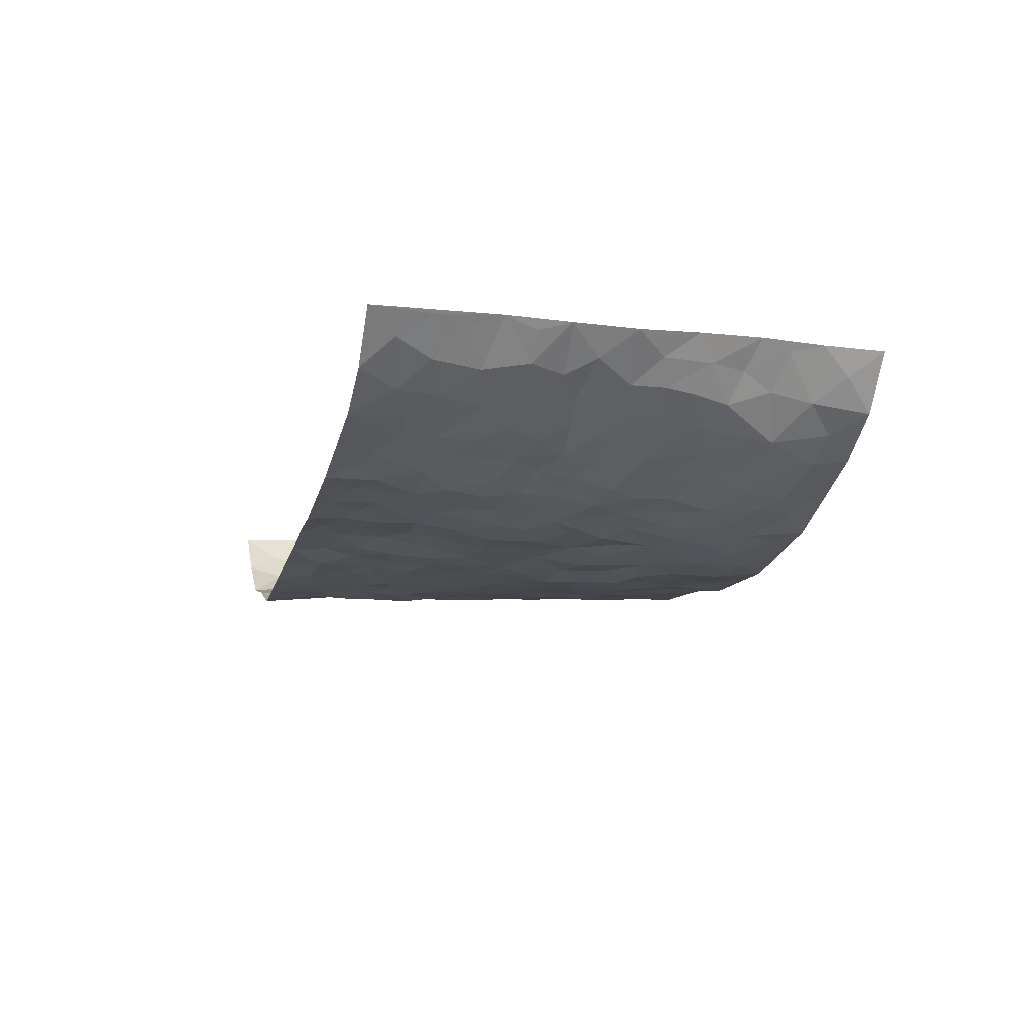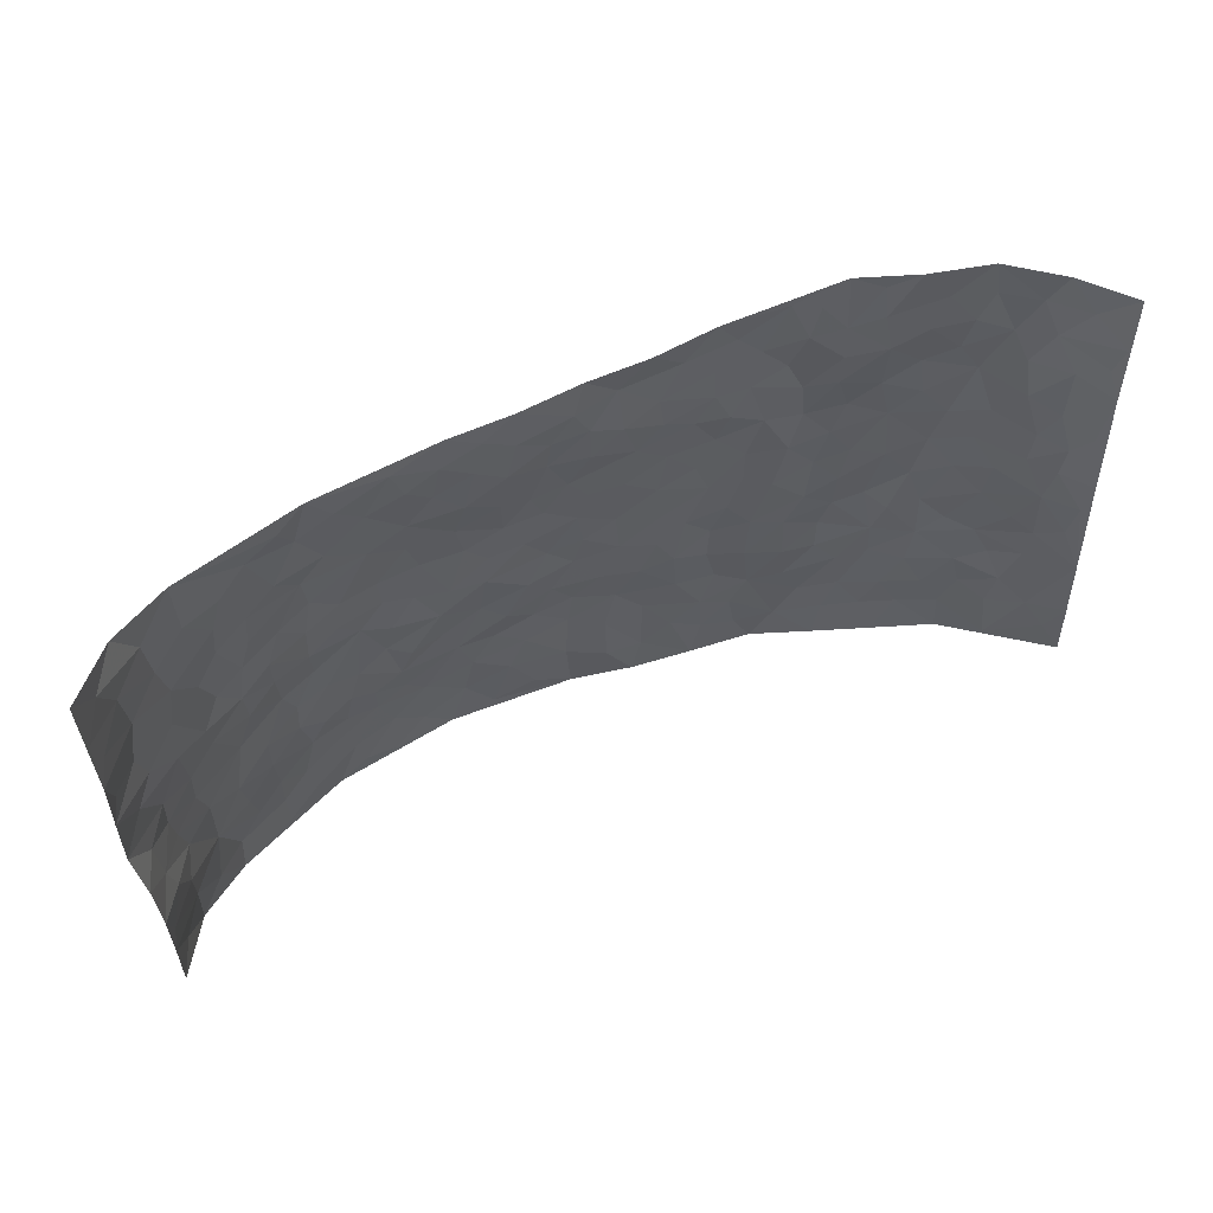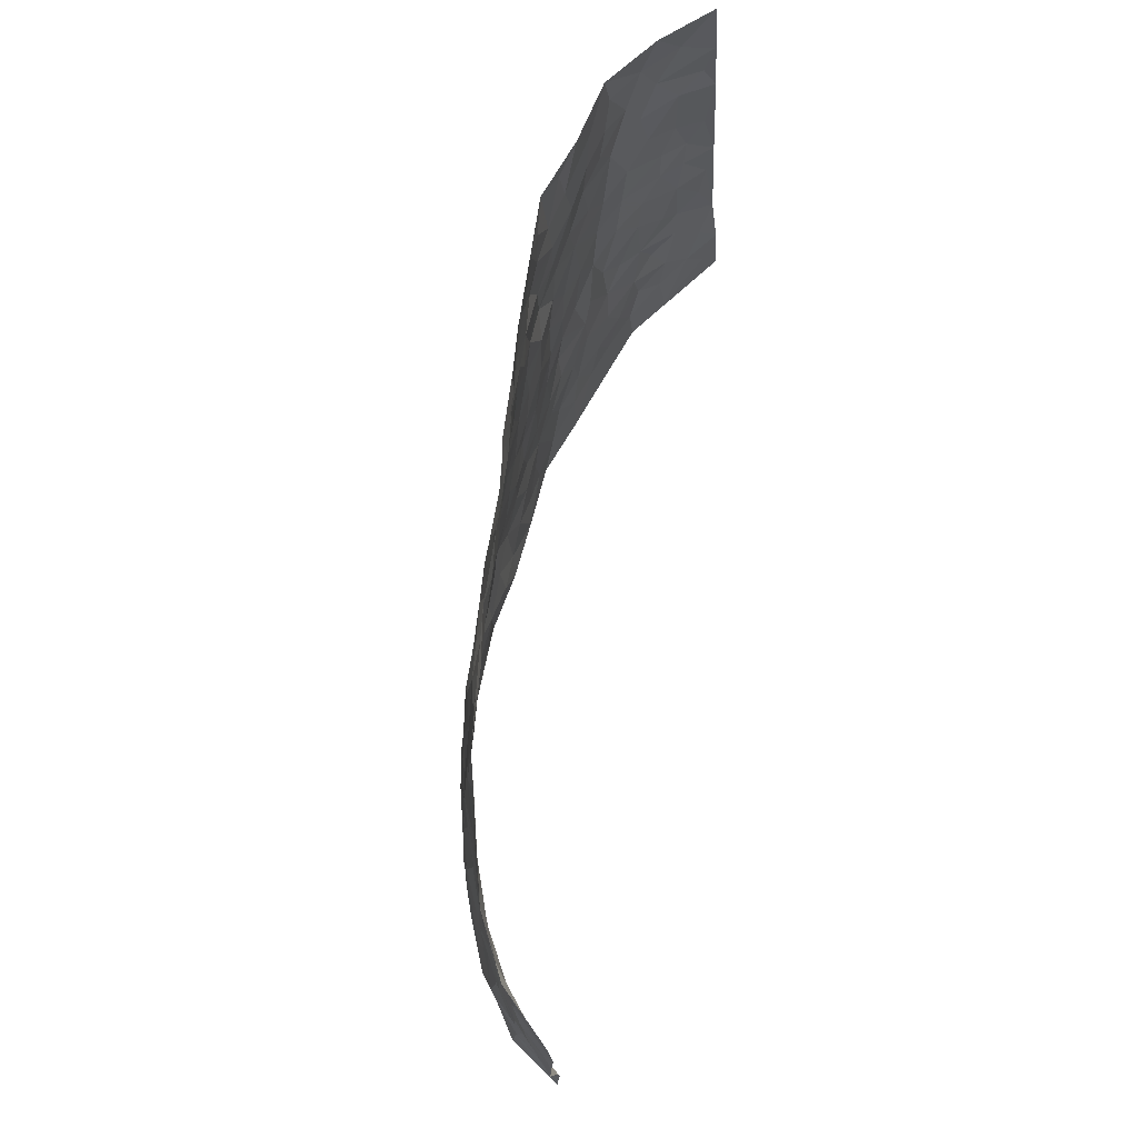
<metadata>
{"format":"obj","ext":"obj","renderer":"f3d","projection":"perspective","resolution":1024,"background":"white","views":[{"elev":-13.8,"azim":-104.9,"up":"+Z"},{"elev":58.0,"azim":-24.4,"up":"+Y"},{"elev":73.0,"azim":-80.3,"up":"+Y"}]}
</metadata>
<code>
v -0.9012 0.007703 0.202
v -0.918 1.005 0.1953
v 0.8992 0.002766 0.2436
v 0.9155 0.9938 0.1793
v -0.7775 0.3996 0.07474
v -0.9202 0.5042 0.195
v -0.8278 0.3638 0.1097
v -0.007048 0.002762 -0.08778
v -0.9004 0.2554 0.2075
v -0.8691 0.3431 0.1598
v -0.7253 0.009881 0.03266
v -0.9 0.1314 0.2032
v -0.6989 0.3 0.03528
v -0.8294 0.0105 0.09865
v -0.8136 0.2949 0.09844
v -0.4982 0.009232 -0.05986
v -0.8867 0.1938 0.1891
v -0.3003 0.1729 -0.09297
v -0.7589 0.3287 0.06444
v -0.8284 0.1276 0.1102
v -0.8707 0.07034 0.1551
v -0.7763 0.0727 0.06575
v -0.6701 0.1349 0.005383
v -0.7185 0.08309 0.02147
v -0.8317 0.214 0.1248
v -0.8552 0.2762 0.1543
v -0.7582 0.185 0.04854
v -0.6849 0.2172 0.02183
v -0.8341 0.4937 0.1154
v -0.9058 0.3802 0.2042
v -0.721 1.002 0.05314
v -0.5395 0.2301 -0.03765
v 0.2552 0.1539 -0.06087
v -0.9147 0.7546 0.2007
v -0.3702 0.3994 -0.06749
v -0.7632 0.7578 0.07524
v -0.7791 0.8362 0.08287
v -0.5799 0.4496 -0.01828
v -0.5918 0.6124 0.007031
v -0.4796 1.004 -0.005374
v -0.9018 0.6918 0.1814
v -0.6515 0.5685 0.02335
v -0.3864 0.758 -0.037
v -0.5098 0.287 -0.03661
v -0.4644 0.2322 -0.05723
v -0.5005 0.1697 -0.05207
v -0.4463 0.6423 -0.0381
v -0.3664 0.5659 -0.05835
v 0.167 0.4713 -0.07721
v -0.3396 0.2273 -0.08197
v -0.2081 0.6143 -0.06782
v -0.374 0.6348 -0.0543
v -0.3108 0.06335 -0.0947
v -0.6179 0.7162 0.01617
v -0.4012 0.2015 -0.07438
v -0.8383 0.6231 0.1233
v -0.03957 0.3504 -0.09007
v 0.05592 0.3389 -0.08433
v 0.2987 0.4461 -0.06295
v -0.09421 0.5534 -0.07508
v -0.1643 0.5591 -0.07119
v 0.09631 0.6281 -0.0713
v -0.6269 0.3537 0.004493
v -0.7283 0.58 0.06511
v -0.896 0.8154 0.1791
v -0.5637 0.137 -0.0363
v -0.376 0.01851 -0.07884
v -0.7755 0.4728 0.07741
v -0.6166 0.1801 -0.01284
v -0.6137 0.02605 -0.01406
v -0.2539 0.007109 -0.09728
v -0.617 0.09634 -0.01868
v -0.5509 0.06109 -0.03923
v -0.4387 0.04415 -0.06716
v -0.4574 0.1112 -0.06373
v -0.8563 0.6906 0.1332
v -0.9109 0.8797 0.192
v -0.7215 0.5154 0.05205
v 0.01055 0.9972 -0.04406
v -0.7786 0.681 0.08885
v -0.5601 0.3231 -0.02354
v -0.5121 0.4686 -0.03558
v 0.008622 0.5717 -0.07664
v -0.04848 0.4843 -0.08335
v 0.003116 0.4209 -0.08681
v -0.1296 0.1311 -0.09201
v -0.5639 0.6764 -0.007114
v -0.8734 0.5671 0.1492
v -0.7182 0.6967 0.05012
v -0.4513 0.3039 -0.05326
v -0.6257 0.275 0.002045
v -0.4985 0.6948 -0.02773
v -0.1732 0.4883 -0.07068
v -0.2635 0.4403 -0.06682
v -0.6377 0.6553 0.01974
v -0.01656 0.1179 -0.08532
v -0.4154 0.5171 -0.05037
v -0.3469 0.294 -0.07188
v -0.2408 0.5076 -0.06695
v -0.1821 0.3861 -0.08399
v -0.9181 0.629 0.1973
v -0.6931 0.6286 0.03822
v -0.7858 0.5856 0.09578
v -0.3703 0.1171 -0.08508
v -0.5178 0.5398 -0.02329
v -0.6748 0.4137 0.02095
v -0.1321 0.3273 -0.08402
v -0.1538 0.2537 -0.09769
v -0.5147 0.6181 -0.02237
v 0.1148 0.7268 -0.06373
v -0.007342 0.2158 -0.09444
v -0.07591 0.2757 -0.09661
v 0.00236 0.2892 -0.09382
v -0.4312 0.3705 -0.055
v -0.2018 0.1884 -0.09716
v -0.6448 0.4949 0.01666
v -0.5558 0.3889 -0.02639
v -0.4921 0.399 -0.04052
v -0.3081 0.5292 -0.0675
v -0.2618 0.3557 -0.0783
v -0.3564 0.4731 -0.05871
v -0.2308 0.2759 -0.08867
v -0.09098 0.4134 -0.07813
v -0.5883 0.5382 -0.002002
v -0.09647 0.2012 -0.09393
v -0.2202 0.09824 -0.1019
v -0.4035 0.265 -0.06765
v -0.8781 0.4426 0.1602
v -0.8366 0.4264 0.1155
v 0.09212 0.4217 -0.08102
v 0.2058 0.235 -0.072
v 0.08442 0.5159 -0.08062
v 0.02103 0.4879 -0.08172
v 0.1653 0.3905 -0.07453
v 0.767 0.4896 0.08525
v 0.2204 0.4301 -0.07255
v 0.2648 0.3093 -0.06513
v 0.1637 0.5648 -0.07623
v 0.1323 0.9945 -0.0466
v -0.2912 0.6241 -0.06638
v 0.4336 0.8731 -0.06066
v 0.5027 0.9897 -0.06521
v -0.2089 0.7827 -0.04039
v -0.05052 0.8635 -0.04395
v -0.3246 0.3538 -0.06691
v -0.4571 0.5726 -0.03729
v -0.08098 0.05442 -0.08727
v -0.166 0.02579 -0.09533
v 0.1124 0.001711 -0.06405
v 0.02144 0.858 -0.0467
v -0.01206 0.7 -0.06692
v 0.4171 0.1897 -0.03669
v 0.3392 0.2846 -0.05253
v 0.5904 0.518 -0.007457
v 0.5271 0.5389 -0.02952
v 0.4489 0.1282 -0.02668
v 0.5147 0.2204 -0.007641
v 0.4133 0.3544 -0.04479
v 0.02655 0.6403 -0.07068
v -0.05613 0.6287 -0.07463
v -0.1421 0.7307 -0.05172
v -0.08248 0.695 -0.0665
v -0.05387 0.7917 -0.05441
v -0.1334 0.6355 -0.06984
v 0.02678 0.7726 -0.05413
v 0.2556 0.9943 -0.06041
v -0.009337 0.9249 -0.03959
v -0.263 0.8486 -0.03705
v -0.1914 0.8807 -0.03095
v -0.3115 0.7846 -0.04433
v -0.2358 0.9995 -0.0303
v -0.2247 0.6994 -0.0568
v -0.315 0.704 -0.05537
v -0.1327 0.8297 -0.03572
v -0.1123 0.9985 -0.03227
v 0.2242 0.7422 -0.06496
v 0.1789 0.6639 -0.07155
v 0.3316 0.59 -0.06732
v 0.2639 0.5185 -0.07144
v 0.2714 0.6622 -0.07185
v 0.4314 0.7365 -0.06206
v 0.3617 0.6768 -0.06399
v 0.2921 0.7285 -0.06079
v 0.07663 0.9266 -0.05718
v 0.08587 0.8204 -0.0518
v 0.1533 0.8546 -0.05696
v 0.2586 0.8687 -0.06416
v 0.3291 0.7884 -0.06412
v 0.2363 0.5918 -0.07428
v -0.8484 0.873 0.1282
v -0.6694 0.822 0.0372
v -0.8384 0.7797 0.1197
v -0.8304 1.003 0.1073
v -0.8771 0.9458 0.1557
v -0.7889 0.9259 0.08664
v -0.7172 0.8901 0.05827
v -0.5952 0.9346 0.01712
v -0.6496 0.8909 0.03502
v -0.6757 0.7514 0.03513
v -0.5539 0.82 -0.001859
v -0.6126 0.7865 0.01627
v -0.5048 0.9064 -0.01061
v -0.3843 0.8817 -0.02453
v -0.5347 0.9651 0.007564
v -0.46 0.821 -0.02242
v -0.4349 0.9401 -0.01155
v -0.3362 0.9757 -0.0171
v -0.5082 0.7668 -0.02159
v -0.3128 0.9038 -0.02398
v -0.2502 0.9318 -0.02742
v 0.1633 0.7817 -0.05879
v 0.2616 0.7999 -0.06235
v 0.1974 0.9296 -0.06103
v 0.4015 0.8054 -0.06927
v 0.3465 0.8752 -0.06652
v 0.3929 0.9759 -0.06344
v 0.2988 0.9326 -0.0663
v 0.453 0.9404 -0.06258
v 0.3826 0.4873 -0.05028
v 0.3289 0.5238 -0.06258
v 0.4883 0.5961 -0.04365
v 0.4386 0.6566 -0.0612
v 0.4096 0.5817 -0.05183
v 0.3494 0.1843 -0.05218
v 0.4802 0.3269 -0.03361
v 0.4629 0.5152 -0.04676
v 0.3462 0.3817 -0.05466
v -0.1153 0.9148 -0.03182
v -0.1744 0.9583 -0.0279
v 0.3151 0.1282 -0.05341
v 0.5903 0.008586 0.04555
v 0.1994 0.3304 -0.06921
v 0.2712 0.3805 -0.06862
v 0.5732 0.2408 0.01105
v 0.7395 0.9894 0.007387
v 0.9094 0.2507 0.2196
v 0.4982 0.8041 -0.045
v 0.706 0.4788 0.04414
v 0.4939 0.7387 -0.0444
v 0.908 0.499 0.207
v 0.6549 0.2867 0.03837
v 0.5097 0.4603 -0.0291
v 0.7513 0.3044 0.0899
v 0.5594 0.4076 -0.01352
v 0.4736 -0.003008 0.004716
v 0.08706 0.2506 -0.08777
v 0.493 0.07081 -0.001798
v 0.1324 0.3171 -0.07798
v 0.4133 0.2598 -0.0393
v 0.8267 0.2614 0.1529
v 0.6372 0.4533 0.00977
v 0.562 0.0753 0.02304
v 0.4497 0.4186 -0.04258
v 0.5993 0.3644 0.01167
v 0.2845 0.228 -0.06459
v 0.4741 0.2646 -0.02568
v 0.257 0.07484 -0.05651
v 0.3583 -0.003704 -0.04045
v 0.2345 -0.0004101 -0.0511
v 0.1946 0.1125 -0.06496
v 0.06329 0.1693 -0.08199
v 0.1407 0.1877 -0.08037
v 0.5966 0.1402 0.03196
v 0.7525 0.416 0.08268
v 0.7219 0.2153 0.08446
v 0.631 0.07398 0.04904
v 0.6599 0.3763 0.02683
v 0.7016 0.3317 0.05473
v 0.8403 0.3222 0.1525
v 0.7334 0.5594 0.04905
v 0.67 0.1394 0.06316
v 0.7358 0.1443 0.09374
v 0.8022 0.3625 0.1245
v 0.8832 0.3474 0.1886
v 0.8408 0.4338 0.147
v 0.5734 0.3063 0.006085
v 0.7789 0.102 0.1335
v 0.3248 0.05844 -0.04761
v 0.4033 0.06282 -0.03247
v 0.06296 0.07789 -0.07181
v 0.1349 0.07109 -0.0699
v 0.9075 0.747 0.1951
v 0.706 0.07331 0.0821
v 0.6383 0.2091 0.04249
v 0.8965 0.423 0.1976
v 0.8601 0.5048 0.153
v 0.7767 0.2447 0.1106
v 0.5223 0.1413 0.0002235
v 0.7053 -0.005194 0.09044
v 0.5019 0.3865 -0.02849
v 0.8699 0.0641 0.215
v 0.9008 0.1279 0.236
v 0.7956 0.1766 0.1407
v 0.8389 0.1225 0.1837
v 0.781 0.005475 0.1495
v 0.8726 0.1877 0.2011
v 0.6631 0.5466 0.01212
v 0.6886 0.6241 0.01865
v 0.5878 0.628 -0.01907
v 0.8045 0.6845 0.08489
v 0.6353 0.7628 -0.01233
v 0.8957 0.6222 0.1831
v 0.7564 0.6336 0.05353
v 0.825 0.5887 0.1106
v 0.7326 0.7342 0.02366
v 0.8139 0.5242 0.1127
v 0.8696 0.5696 0.154
v 0.8539 0.6543 0.1309
v 0.6411 0.6843 -0.001866
v 0.57 0.7158 -0.02696
v 0.5156 0.6665 -0.04321
v 0.8333 0.8453 0.09008
v 0.7139 0.8621 0.01414
v 0.7988 0.7686 0.06818
v 0.8567 0.7731 0.1311
v 0.7772 0.835 0.04267
v 0.9099 0.8703 0.1848
v 0.6958 0.7934 0.009083
v 0.897 0.8075 0.1703
v 0.745 0.9219 0.0166
v 0.8362 0.9912 0.08581
v 0.6182 0.99 -0.02167
v 0.8112 0.918 0.06217
v 0.8711 0.9222 0.1258
v 0.6669 0.9258 -0.006403
v 0.5639 0.8932 -0.03317
v 0.5017 0.8732 -0.0529
v 0.5604 0.9612 -0.04314
v 0.575 0.8141 -0.02252
v 0.6403 0.8524 -0.00681
f 29 6 128
f 12 21 20
f 26 10 9
f 55 45 46
f 27 19 15
f 26 9 17
f 101 6 88
f 12 1 21
f 7 15 19
f 125 86 96
f 84 123 85
f 129 29 128
f 25 27 15
f 12 20 17
f 73 75 66
f 22 14 11
f 26 17 25
f 9 12 17
f 25 15 26
f 5 129 7
f 52 146 48
f 55 18 50
f 7 19 5
f 20 27 25
f 124 82 105
f 41 76 34
f 20 14 22
f 14 20 21
f 14 21 1
f 24 22 11
f 24 27 22
f 72 66 69
f 69 32 91
f 70 24 11
f 24 23 27
f 17 20 25
f 27 20 22
f 10 15 7
f 10 26 15
f 23 28 27
f 27 13 19
f 28 23 69
f 13 27 28
f 119 121 94
f 10 7 129
f 6 30 128
f 9 10 30
f 36 192 80
f 80 102 89
f 118 81 44
f 64 103 78
f 115 126 86
f 45 32 46
f 91 63 13
f 129 68 29
f 95 87 54
f 95 54 199
f 202 40 204
f 82 97 105
f 29 88 6
f 18 55 104
f 148 126 71
f 38 82 124
f 50 18 122
f 117 82 38
f 5 19 106
f 82 117 118
f 80 64 102
f 127 45 55
f 194 77 190
f 98 35 114
f 39 124 105
f 127 50 98
f 106 19 13
f 66 75 46
f 39 95 42
f 63 117 38
f 95 89 102
f 101 56 76
f 51 140 99
f 18 53 126
f 62 83 132
f 45 127 90
f 112 113 57
f 103 29 68
f 130 85 58
f 109 39 105
f 35 94 121
f 113 246 58
f 151 165 163
f 120 100 94
f 114 127 98
f 192 190 65
f 95 39 87
f 36 191 37
f 67 104 74
f 56 101 88
f 13 63 106
f 192 34 76
f 268 241 243
f 108 115 125
f 93 84 60
f 133 84 85
f 156 288 157
f 101 76 41
f 80 103 64
f 105 97 146
f 99 61 51
f 92 109 47
f 125 96 111
f 158 227 153
f 75 104 55
f 69 66 32
f 81 91 32
f 106 78 68
f 42 64 78
f 77 34 65
f 24 70 72
f 75 73 16
f 16 71 67
f 2 34 77
f 13 28 91
f 103 56 88
f 56 80 76
f 72 69 23
f 11 16 70
f 16 73 70
f 16 67 74
f 115 18 126
f 24 72 23
f 73 72 70
f 16 74 75
f 72 73 66
f 32 45 44
f 84 83 60
f 66 46 32
f 78 106 116
f 117 63 81
f 67 53 104
f 103 68 78
f 69 91 28
f 36 80 89
f 106 38 116
f 106 68 5
f 81 118 117
f 62 132 138
f 32 44 81
f 53 67 71
f 57 58 85
f 123 100 107
f 93 60 61
f 33 230 224
f 8 96 147
f 132 133 130
f 140 48 119
f 93 100 123
f 122 98 50
f 164 60 160
f 53 71 126
f 125 112 108
f 193 194 195
f 75 55 46
f 63 91 81
f 56 103 80
f 196 198 31
f 18 104 53
f 121 48 97
f 38 106 63
f 118 97 82
f 97 35 121
f 51 172 140
f 130 134 49
f 87 39 109
f 288 252 263
f 97 114 35
f 47 43 92
f 57 113 58
f 248 130 58
f 34 101 41
f 114 90 127
f 116 124 42
f 145 94 35
f 118 114 97
f 167 79 175
f 98 145 35
f 85 123 57
f 43 47 52
f 199 36 89
f 42 78 116
f 159 83 62
f 88 29 103
f 74 104 75
f 118 44 90
f 173 140 172
f 42 95 102
f 190 192 37
f 65 190 77
f 89 95 199
f 125 111 112
f 92 87 109
f 18 115 122
f 177 180 176
f 112 57 107
f 109 105 146
f 93 94 100
f 285 286 275
f 96 86 147
f 137 232 131
f 57 123 107
f 87 92 208
f 49 134 136
f 132 130 49
f 161 164 162
f 50 127 55
f 122 108 107
f 122 107 100
f 48 140 52
f 118 90 114
f 99 119 94
f 123 84 93
f 36 37 192
f 48 121 119
f 120 122 100
f 39 42 124
f 38 124 116
f 248 58 246
f 44 45 90
f 98 122 120
f 146 52 47
f 94 93 99
f 168 209 170
f 212 183 188
f 202 197 200
f 42 102 64
f 107 108 112
f 99 93 61
f 8 280 96
f 112 111 113
f 125 115 86
f 115 108 122
f 128 30 10
f 5 68 129
f 10 129 128
f 132 49 138
f 83 84 133
f 130 133 85
f 83 133 132
f 248 134 130
f 156 152 224
f 151 110 165
f 212 186 211
f 153 224 249
f 254 251 244
f 246 261 262
f 225 158 249
f 49 136 179
f 185 184 150
f 214 188 181
f 181 188 182
f 161 163 174
f 143 170 172
f 110 211 185
f 184 79 167
f 174 228 169
f 62 110 159
f 163 150 144
f 210 169 229
f 170 143 168
f 176 211 110
f 98 120 145
f 94 145 120
f 48 146 97
f 109 146 47
f 148 86 126
f 147 86 148
f 71 8 148
f 8 147 148
f 244 276 254
f 232 136 134
f 174 143 161
f 60 83 160
f 163 162 151
f 159 160 83
f 261 281 262
f 259 281 149
f 219 220 59
f 246 113 111
f 33 255 131
f 157 256 152
f 137 255 153
f 230 278 279
f 262 260 33
f 154 155 242
f 131 255 137
f 248 131 232
f 281 280 149
f 259 258 278
f 220 179 59
f 159 151 160
f 162 160 151
f 164 61 60
f 228 174 144
f 144 174 163
f 159 110 151
f 161 172 164
f 186 184 185
f 161 162 163
f 61 164 51
f 160 162 164
f 187 217 213
f 150 163 165
f 205 202 200
f 79 184 139
f 170 43 173
f 174 169 143
f 161 143 172
f 167 144 150
f 176 180 183
f 172 170 173
f 223 226 221
f 185 150 165
f 99 140 119
f 207 206 203
f 172 51 164
f 43 52 173
f 173 52 140
f 167 175 228
f 228 229 169
f 210 168 169
f 177 110 62
f 189 138 179
f 62 138 177
f 136 232 233
f 181 182 222
f 150 184 167
f 178 180 189
f 49 179 138
f 177 138 189
f 180 178 182
f 178 179 220
f 307 308 304
f 222 223 221
f 215 187 188
f 176 183 212
f 187 213 186
f 214 215 188
f 185 211 186
f 237 181 239
f 182 188 183
f 110 185 165
f 216 215 141
f 211 176 212
f 182 183 180
f 176 110 177
f 213 184 186
f 178 189 179
f 177 189 180
f 195 190 37
f 197 198 200
f 195 194 190
f 34 192 65
f 80 192 76
f 37 196 195
f 194 2 77
f 193 2 194
f 196 37 191
f 31 193 195
f 198 196 191
f 31 195 196
f 199 201 191
f 197 204 31
f 198 191 201
f 31 198 197
f 201 199 54
f 36 199 191
f 54 208 201
f 208 43 205
f 208 54 87
f 198 201 200
f 206 205 203
f 43 170 203
f 210 207 209
f 40 202 206
f 31 204 40
f 197 202 204
f 208 205 200
f 43 203 205
f 205 206 202
f 203 209 207
f 171 40 207
f 40 206 207
f 208 200 201
f 43 208 92
f 170 209 203
f 168 143 169
f 207 210 171
f 168 210 209
f 188 187 212
f 212 187 186
f 166 139 213
f 184 213 139
f 237 214 181
f 215 214 141
f 216 141 218
f 213 217 166
f 142 166 216
f 217 216 166
f 187 215 217
f 216 217 215
f 237 141 214
f 142 216 218
f 223 222 182
f 179 136 59
f 223 220 219
f 267 238 251
f 237 327 141
f 223 182 178
f 158 290 253
f 220 223 178
f 59 233 227
f 233 59 136
f 248 246 131
f 153 249 158
f 251 254 267
f 223 219 226
f 111 261 246
f 297 251 238
f 276 256 157
f 167 228 144
f 229 228 175
f 175 171 229
f 229 171 210
f 260 257 33
f 265 271 272
f 266 289 283
f 269 243 250
f 249 224 152
f 266 283 271
f 227 233 137
f 253 227 158
f 325 313 320
f 135 264 275
f 310 329 239
f 270 298 297
f 249 256 225
f 275 273 269
f 311 222 221
f 155 154 299
f 234 276 157
f 310 311 299
f 222 239 181
f 221 226 155
f 266 263 252
f 242 290 244
f 264 273 275
f 273 264 243
f 242 244 154
f 276 290 225
f 288 234 157
f 240 282 302
f 275 286 306
f 225 290 158
f 234 263 284
f 241 254 276
f 233 232 137
f 137 153 227
f 264 135 238
f 244 251 154
f 260 259 257
f 227 253 219
f 33 224 255
f 154 297 299
f 240 302 307
f 297 154 251
f 264 268 243
f 253 226 219
f 271 284 263
f 277 294 293
f 290 242 253
f 241 234 284
f 59 227 219
f 242 155 226
f 252 245 231
f 157 152 156
f 257 230 33
f 152 256 249
f 278 230 257
f 262 33 131
f 224 153 255
f 259 278 257
f 134 248 232
f 230 279 224
f 96 261 111
f 261 96 280
f 280 281 261
f 246 262 131
f 252 247 245
f 268 267 241
f 283 277 272
f 288 247 252
f 275 274 285
f 295 291 294
f 267 268 264
f 263 234 288
f 309 310 299
f 290 276 244
f 283 272 271
f 267 254 241
f 265 243 241
f 236 240 285
f 297 238 270
f 303 305 298
f 241 276 234
f 221 155 299
f 272 277 293
f 250 243 287
f 286 285 240
f 284 271 265
f 271 263 266
f 295 3 291
f 225 256 276
f 241 284 265
f 289 266 231
f 3 292 291
f 321 235 323
f 293 294 296
f 279 278 258
f 245 279 258
f 279 156 224
f 260 281 259
f 280 8 149
f 262 281 260
f 231 266 252
f 267 264 238
f 306 304 270
f 283 289 295
f 243 269 273
f 236 269 250
f 294 292 296
f 274 236 285
f 269 274 275
f 250 287 293
f 245 289 231
f 236 274 269
f 156 279 247
f 242 226 253
f 247 279 245
f 243 265 287
f 288 156 247
f 265 272 293
f 296 292 236
f 293 287 265
f 295 294 277
f 277 283 295
f 236 250 296
f 289 3 295
f 292 294 291
f 293 296 250
f 300 304 308
f 325 320 235
f 329 330 326
f 270 304 303
f 270 303 298
f 309 305 301
f 135 306 270
f 299 297 298
f 298 309 299
f 238 135 270
f 300 314 305
f 303 300 305
f 304 306 307
f 300 303 304
f 282 319 315
f 322 325 235
f 275 306 135
f 307 306 286
f 240 307 286
f 308 307 302
f 302 282 308
f 308 282 315
f 305 309 298
f 310 309 301
f 310 301 329
f 310 239 311
f 222 311 239
f 299 311 221
f 319 312 315
f 312 323 316
f 301 305 318
f 305 314 316
f 300 308 315
f 316 314 312
f 312 314 315
f 315 314 300
f 323 312 324
f 316 313 318
f 282 4 317
f 330 313 325
f 4 321 324
f 235 320 323
f 282 317 319
f 312 319 317
f 326 325 322
f 316 320 313
f 316 318 305
f 142 218 327
f 327 218 141
f 316 323 320
f 324 312 317
f 4 324 317
f 321 323 324
f 318 313 330
f 328 326 322
f 326 327 329
f 329 327 237
f 326 328 327
f 322 142 328
f 327 328 142
f 329 237 239
f 301 318 330
f 326 330 325
f 330 329 301

</code>
